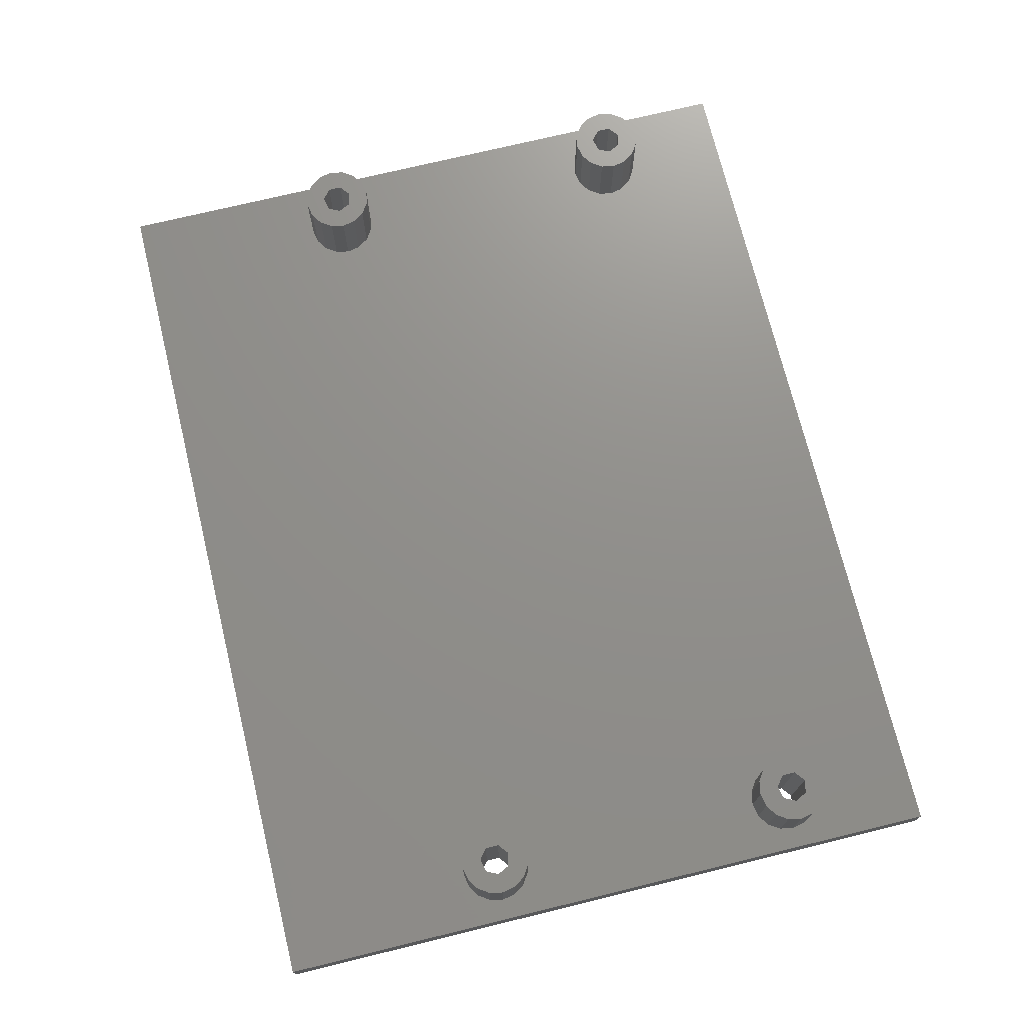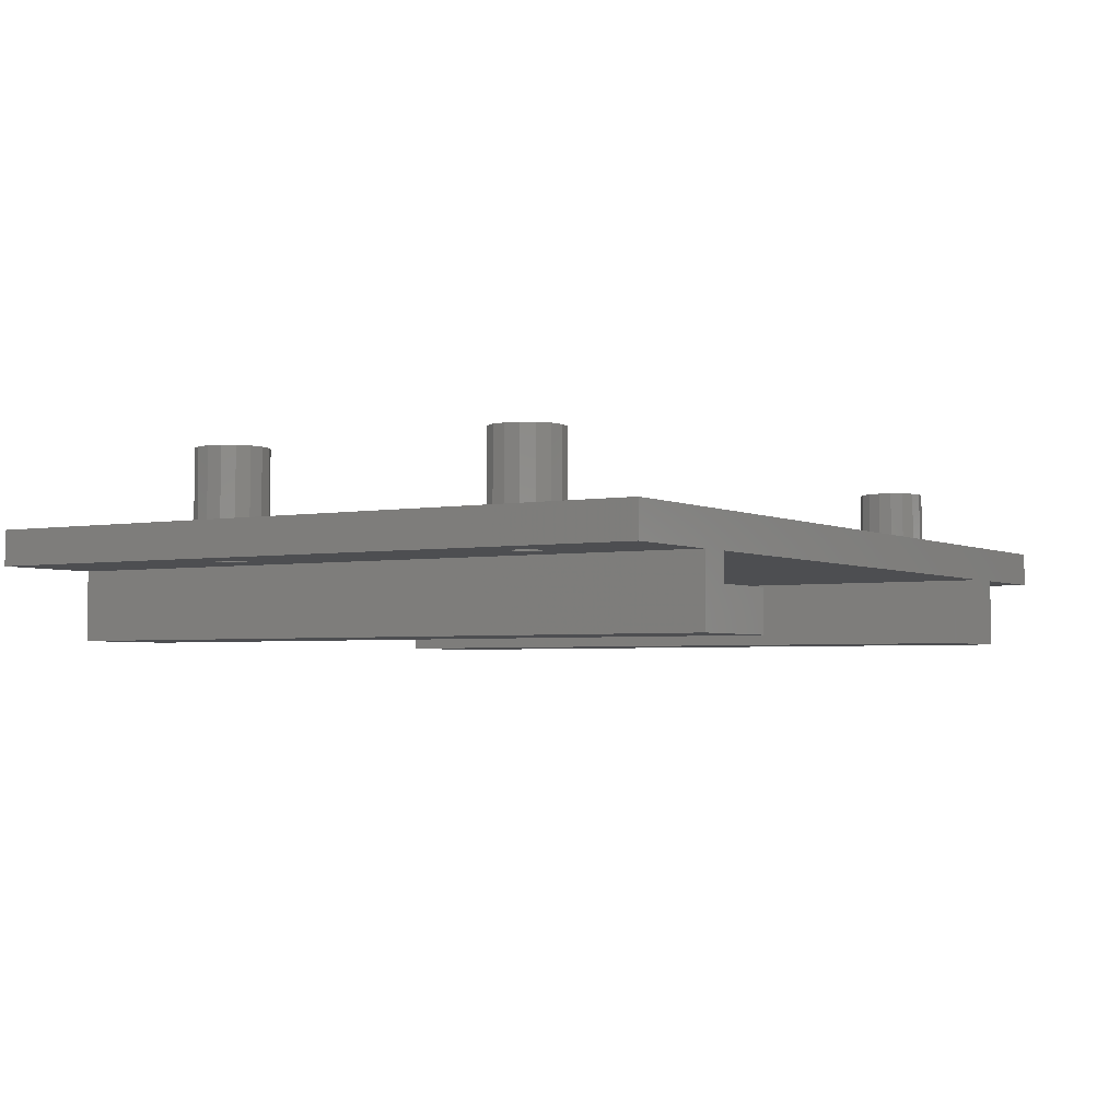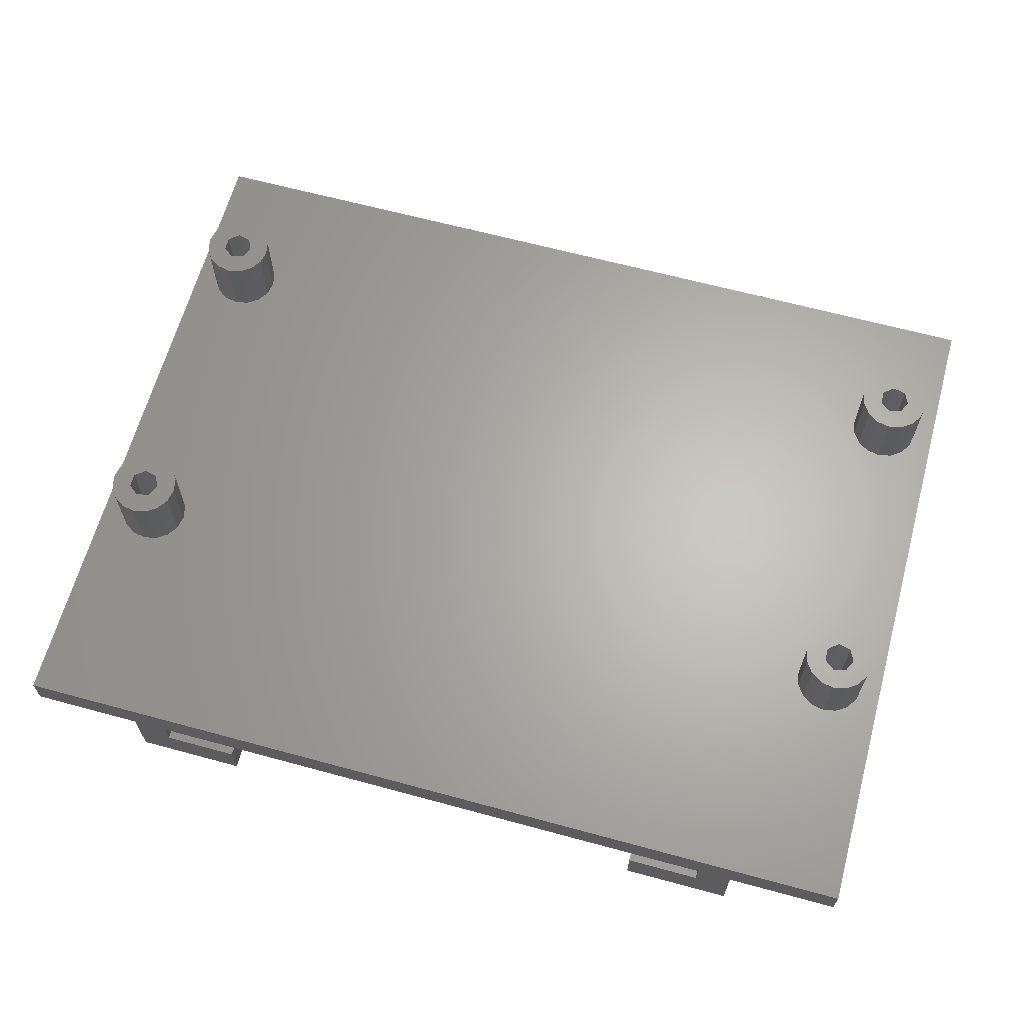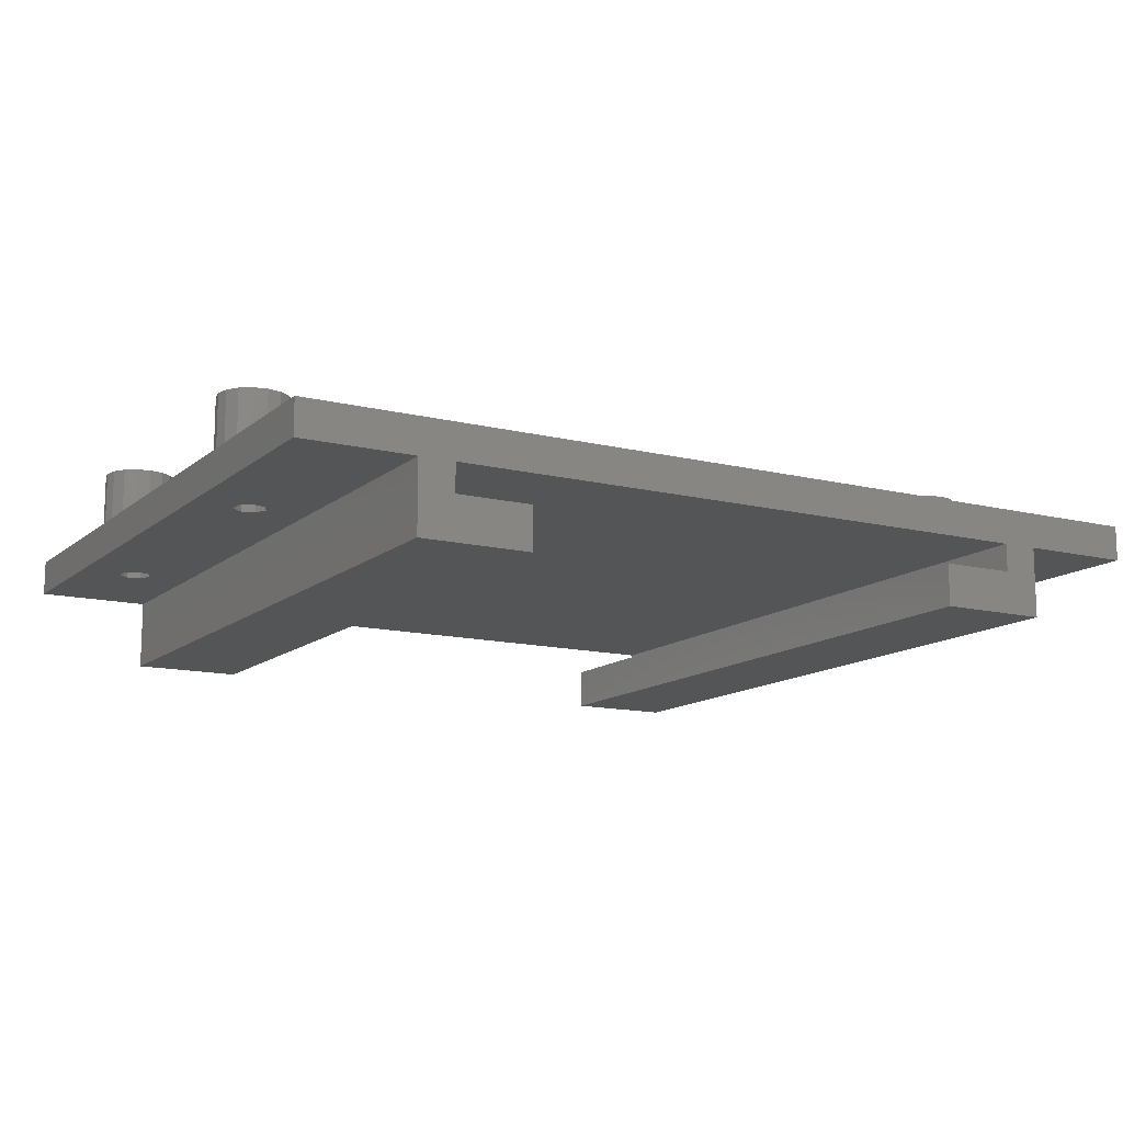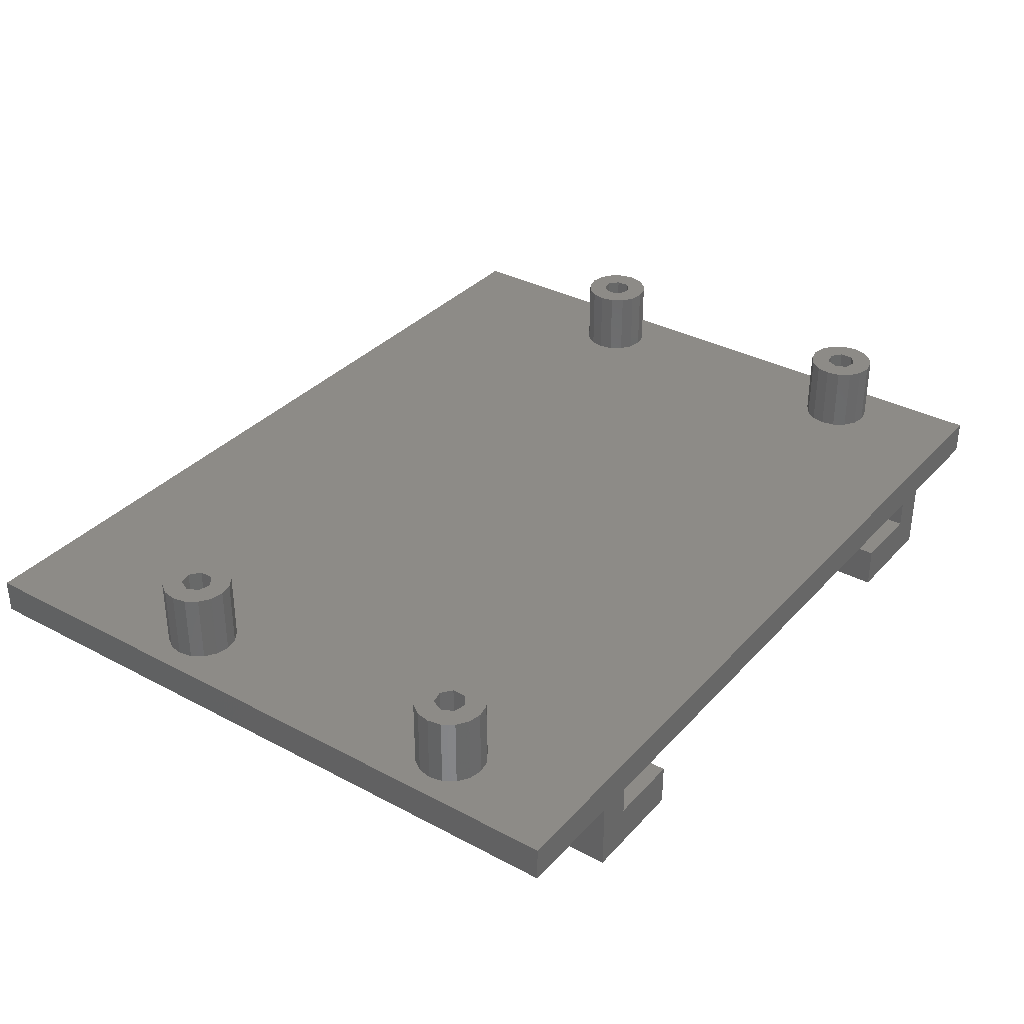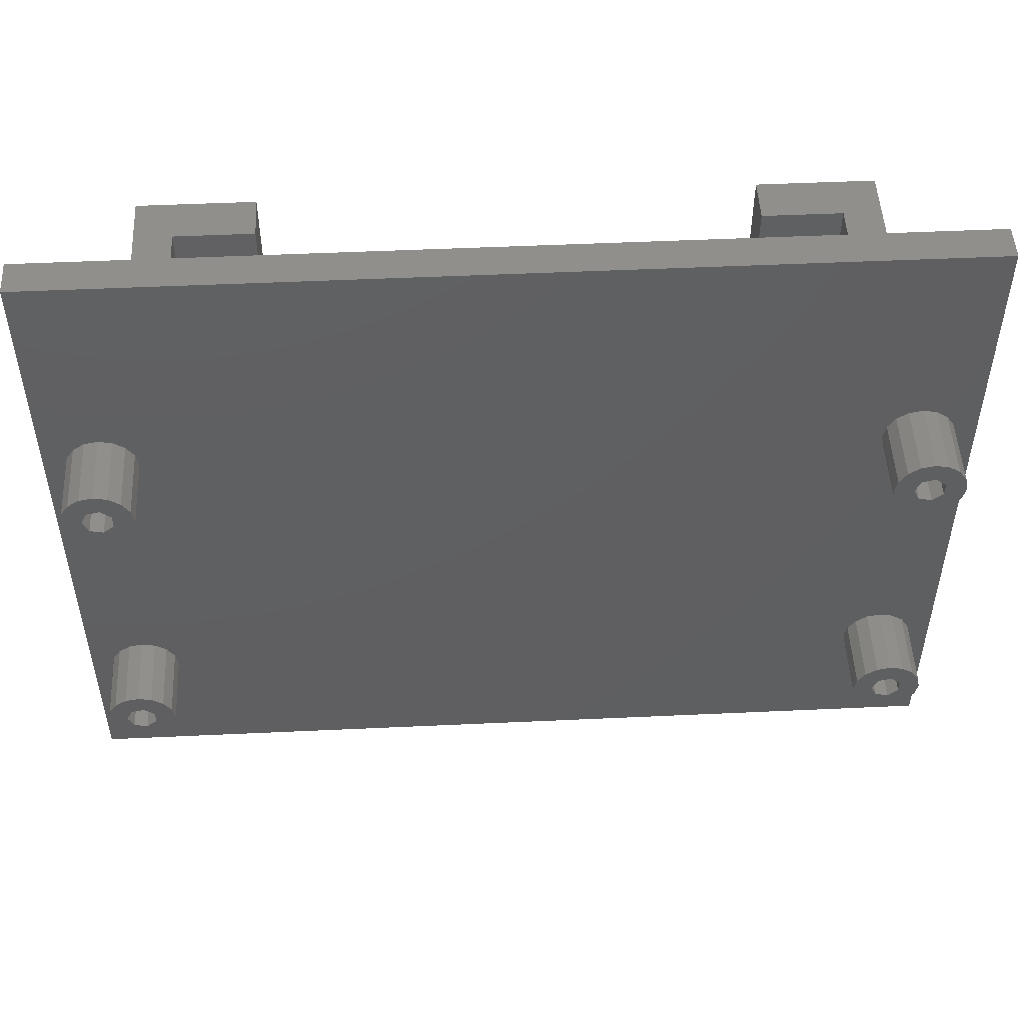
<metadata>
{"format":"stl","ext":"stl","renderer":"f3d","projection":"perspective","resolution":1024,"background":"white","views":[{"elev":72.7,"azim":76.3,"up":"+Y"},{"elev":-3.3,"azim":121.7,"up":"+Y"},{"elev":64.5,"azim":15.3,"up":"+Y"},{"elev":-12.9,"azim":-29.7,"up":"+Y"},{"elev":34.4,"azim":125.6,"up":"+Y"},{"elev":50.4,"azim":177.1,"up":"+Z"}]}
</metadata>
<code>
# stl→obj: 216 verts, 444 faces
v -9.464 9 23.54
v -8.381 19 21.91
v -9.464 19 23.54
v -8.381 9 21.91
v -16.54 19 23.54
v -14.91 9 24.62
v -14.91 19 24.62
v -16.54 9 23.54
v -16.54 9 16.46
v -17.62 19 18.09
v -16.54 19 16.46
v -17.62 9 18.09
v -13 9 25
v -13 19 25
v -8 9 20
v -8.381 19 18.09
v -8 19 20
v -8.381 9 18.09
v -14.91 19 15.38
v -14.91 9 15.38
v -9.464 19 16.46
v -9.464 9 16.46
v -13.49 19 22.14
v -11.09 19 24.62
v -11.63 19 21.72
v -10.8 19 20
v -11.63 19 18.28
v -11.09 19 15.38
v -14.98 19 20.95
v -17.62 19 21.91
v -18 19 20
v -14.98 19 19.05
v -13.49 19 17.86
v -13 19 15
v -13 9 15
v -11.09 9 15.38
v -11.09 9 24.62
v -18 9 20
v -17.62 9 21.91
v 94.68 9 21.91
v 94.68 9 64.39
v 95.76 9 23.54
v -8.381 9 64.39
v 94.3 9 20
v 94.68 9 18.09
v 95.76 9 16.46
v 107.3 9 0
v 97.39 9 15.38
v 99.3 9 15
v -21 9 0
v 107.3 9 100
v 95.76 9 69.84
v -21 9 100
v -11.09 9 70.92
v -13 9 71.3
v -9.464 9 69.84
v 94.68 9 68.21
v -8.381 9 68.21
v 94.3 9 66.3
v -8 9 66.3
v 97.39 9 61.68
v 97.39 9 24.62
v 95.76 9 62.76
v 99.3 9 25
v 99.3 9 61.3
v -9.464 9 62.76
v 97.39 9 70.92
v 99.3 9 71.3
v 101.2 9 70.92
v 102.8 9 69.84
v 103.9 9 68.21
v 104.3 9 66.3
v -11.09 9 61.68
v 101.2 9 61.68
v 101.2 9 24.62
v 102.8 9 62.76
v 102.8 9 23.54
v 103.9 9 64.39
v 103.9 9 21.91
v 104.3 9 20
v 101.2 9 15.38
v 102.8 9 16.46
v 103.9 9 18.09
v -14.91 9 70.92
v -16.54 9 69.84
v -17.62 9 68.21
v -18 9 66.3
v -13 9 61.3
v -14.91 9 61.68
v -16.54 9 62.76
v -17.62 9 64.39
v -11.09 19 70.92
v -9.464 19 69.84
v -8.381 19 68.21
v -16.54 19 69.84
v -14.91 19 70.92
v -9.464 19 62.76
v -11.09 19 61.68
v -8.381 19 64.39
v -8 19 66.3
v -17.62 19 68.21
v -13 19 71.3
v -14.91 19 61.68
v -16.54 19 62.76
v -13 19 61.3
v -18 19 66.3
v -17.62 19 64.39
v -13.49 19 68.44
v -11.63 19 68.02
v -10.8 19 66.3
v -11.63 19 64.58
v -14.98 19 67.25
v -14.98 19 65.35
v -13.49 19 64.16
v 103.9 19 21.91
v 102.8 19 23.54
v 101.2 19 15.38
v 99.3 19 15
v 101.2 19 24.62
v 103.9 19 18.09
v 104.3 19 20
v 95.76 19 23.54
v 97.39 19 24.62
v 98.81 19 22.14
v 99.3 19 25
v 100.7 19 21.72
v 101.5 19 20
v 100.7 19 18.28
v 102.8 19 16.46
v 97.32 19 20.95
v 94.68 19 21.91
v 94.3 19 20
v 97.32 19 19.05
v 94.68 19 18.09
v 95.76 19 16.46
v 98.81 19 17.86
v 97.39 19 15.38
v 95.76 19 69.84
v 97.39 19 70.92
v 103.9 19 68.21
v 102.8 19 69.84
v 101.2 19 70.92
v 99.3 19 61.3
v 97.39 19 61.68
v 94.68 19 68.21
v 104.3 19 66.3
v 103.9 19 64.39
v 102.8 19 62.76
v 101.2 19 61.68
v 99.3 19 71.3
v 95.76 19 62.76
v 94.68 19 64.39
v 94.3 19 66.3
v 98.81 19 68.44
v 100.7 19 68.02
v 101.5 19 66.3
v 100.7 19 64.58
v 97.32 19 67.25
v 97.32 19 65.35
v 98.81 19 64.16
v 10.6 0 0
v 0 0 100
v 10.6 0 100
v 0 0 0
v 0 4 0
v 0 4 100
v 86.3 4 100
v 86.3 4 0
v 86.3 0 0
v 86.3 0 100
v 75.7 0 100
v 75.7 0 0
v 75.7 -6 0
v 75.7 -6 100
v 91.3 -6 100
v 91.3 -6 0
v 91.3 4 0
v 91.3 4 100
v 98.81 4 68.44
v 107.3 4 100
v 97.32 4 67.25
v 97.32 4 65.35
v 98.81 4 22.14
v 98.81 4 64.16
v 97.32 4 20.95
v 97.32 4 19.05
v 98.81 4 17.86
v 100.7 4 68.02
v 101.5 4 66.3
v 100.7 4 64.58
v 100.7 4 21.72
v 101.5 4 20
v 107.3 4 0
v 100.7 4 18.28
v -21 4 0
v -21 4 100
v -13.49 4 68.44
v -5 4 100
v -14.98 4 67.25
v -14.98 4 65.35
v -13.49 4 22.14
v -13.49 4 64.16
v -14.98 4 20.95
v -14.98 4 19.05
v -13.49 4 17.86
v -11.63 4 68.02
v -10.8 4 66.3
v -11.63 4 64.58
v -11.63 4 21.72
v -10.8 4 20
v -5 4 0
v -11.63 4 18.28
v -5 -6 0
v -5 -6 100
v 10.6 -6 100
v 10.6 -6 0
f 1 2 3
f 2 1 4
f 5 6 7
f 6 5 8
f 9 10 11
f 10 9 12
f 7 13 14
f 13 7 6
f 15 16 17
f 16 15 18
f 9 19 20
f 19 9 11
f 18 21 16
f 21 18 22
f 23 14 24
f 25 24 3
f 14 23 7
f 7 23 5
f 25 3 2
f 24 25 23
f 26 2 17
f 2 26 25
f 16 26 17
f 26 16 27
f 21 27 16
f 28 27 21
f 29 5 23
f 5 29 30
f 29 31 30
f 32 31 29
f 32 10 31
f 11 32 33
f 27 28 33
f 32 11 10
f 34 33 28
f 33 19 11
f 33 34 19
f 35 28 36
f 28 35 34
f 14 37 24
f 37 14 13
f 12 31 10
f 31 12 38
f 36 21 22
f 21 36 28
f 4 17 2
f 17 4 15
f 20 34 35
f 34 20 19
f 24 1 3
f 1 24 37
f 39 5 30
f 5 39 8
f 38 30 31
f 30 38 39
f 40 41 42
f 43 37 13
f 41 40 43
f 43 1 37
f 4 43 40
f 43 4 1
f 44 4 40
f 44 15 4
f 45 15 44
f 45 18 15
f 46 18 45
f 46 22 18
f 47 46 48
f 46 47 22
f 47 48 49
f 50 22 47
f 51 52 53
f 53 54 55
f 56 53 52
f 53 56 54
f 57 56 52
f 57 58 56
f 59 58 57
f 59 60 58
f 41 60 59
f 41 43 60
f 61 62 63
f 42 63 62
f 62 61 64
f 63 42 41
f 64 61 65
f 43 13 66
f 67 51 68
f 51 69 68
f 51 70 69
f 51 71 70
f 51 72 71
f 66 13 73
f 74 64 65
f 75 74 76
f 77 76 78
f 79 78 72
f 74 75 64
f 47 72 51
f 76 77 75
f 78 79 77
f 72 80 79
f 22 50 36
f 81 47 49
f 82 47 81
f 83 47 82
f 80 47 83
f 72 47 80
f 52 51 67
f 84 53 55
f 85 53 84
f 86 53 85
f 87 53 86
f 73 13 88
f 88 13 89
f 6 89 13
f 89 6 90
f 8 90 6
f 90 8 91
f 39 91 8
f 91 39 87
f 38 87 39
f 50 87 38
f 87 50 53
f 12 50 38
f 9 50 12
f 20 50 9
f 35 50 20
f 36 50 35
f 92 56 93
f 56 92 54
f 56 94 93
f 94 56 58
f 95 84 96
f 84 95 85
f 73 97 66
f 97 73 98
f 60 99 100
f 99 60 43
f 86 95 101
f 95 86 85
f 96 55 102
f 55 96 84
f 90 103 89
f 103 90 104
f 43 97 99
f 97 43 66
f 88 98 73
f 98 88 105
f 58 100 94
f 100 58 60
f 102 54 92
f 54 102 55
f 89 105 88
f 105 89 103
f 91 106 107
f 106 91 87
f 90 107 104
f 107 90 91
f 87 101 106
f 101 87 86
f 108 102 92
f 109 92 93
f 102 108 96
f 96 108 95
f 109 93 94
f 92 109 108
f 110 94 100
f 94 110 109
f 99 110 100
f 110 99 111
f 97 111 99
f 98 111 97
f 112 95 108
f 95 112 101
f 112 106 101
f 113 106 112
f 113 107 106
f 104 113 114
f 111 98 114
f 113 104 107
f 105 114 98
f 114 103 104
f 114 105 103
f 77 115 116
f 115 77 79
f 49 117 81
f 117 49 118
f 119 77 116
f 77 119 75
f 80 120 121
f 120 80 83
f 79 121 115
f 121 79 80
f 122 62 123
f 62 122 42
f 124 125 119
f 126 119 116
f 125 124 123
f 123 124 122
f 126 116 115
f 119 126 124
f 127 115 121
f 115 127 126
f 120 127 121
f 127 120 128
f 129 128 120
f 117 128 129
f 130 122 124
f 122 130 131
f 130 132 131
f 133 132 130
f 133 134 132
f 135 133 136
f 128 117 136
f 133 135 134
f 118 136 117
f 136 137 135
f 136 118 137
f 46 134 135
f 134 46 45
f 123 64 125
f 64 123 62
f 48 118 49
f 118 48 137
f 45 132 134
f 132 45 44
f 40 122 131
f 122 40 42
f 44 131 132
f 131 44 40
f 81 129 82
f 129 81 117
f 83 129 120
f 129 83 82
f 46 137 48
f 137 46 135
f 125 75 119
f 75 125 64
f 138 67 139
f 67 138 52
f 70 140 141
f 140 70 71
f 142 70 141
f 70 142 69
f 61 143 65
f 143 61 144
f 57 138 145
f 138 57 52
f 71 146 140
f 146 71 72
f 72 147 146
f 147 72 78
f 78 148 147
f 148 78 76
f 74 148 76
f 148 74 149
f 65 149 74
f 149 65 143
f 139 68 150
f 68 139 67
f 63 144 61
f 144 63 151
f 150 69 142
f 69 150 68
f 63 152 151
f 152 63 41
f 41 153 152
f 153 41 59
f 59 145 153
f 145 59 57
f 154 150 142
f 155 142 141
f 150 154 139
f 139 154 138
f 155 141 140
f 142 155 154
f 156 140 146
f 140 156 155
f 147 156 146
f 156 147 157
f 148 157 147
f 149 157 148
f 158 138 154
f 138 158 145
f 158 153 145
f 159 153 158
f 159 152 153
f 151 159 160
f 157 149 160
f 159 151 152
f 143 160 149
f 160 144 151
f 160 143 144
f 161 162 163
f 162 161 164
f 162 165 166
f 165 162 164
f 165 167 166
f 167 165 168
f 169 167 168
f 167 169 170
f 169 171 170
f 171 169 172
f 173 171 172
f 171 173 174
f 173 175 174
f 175 173 176
f 175 177 178
f 177 175 176
f 178 179 180
f 178 181 179
f 178 182 181
f 182 183 184
f 177 182 178
f 182 185 183
f 182 177 185
f 186 177 187
f 185 177 186
f 188 180 179
f 189 180 188
f 183 190 184
f 191 190 183
f 190 191 189
f 192 189 191
f 193 189 192
f 193 187 177
f 189 193 180
f 194 193 192
f 187 193 194
f 180 47 51
f 47 180 193
f 195 53 50
f 53 195 196
f 196 197 198
f 196 199 197
f 196 200 199
f 200 201 202
f 195 200 196
f 200 203 201
f 200 195 203
f 204 195 205
f 203 195 204
f 206 198 197
f 207 198 206
f 201 208 202
f 209 208 201
f 208 209 207
f 210 207 209
f 211 207 210
f 211 205 195
f 207 211 198
f 212 211 210
f 205 211 212
f 213 198 211
f 198 213 214
f 213 215 214
f 215 213 216
f 215 161 163
f 161 215 216
f 216 164 161
f 211 164 213
f 213 164 216
f 176 169 177
f 173 169 176
f 169 173 172
f 177 47 193
f 168 177 169
f 168 47 177
f 165 47 168
f 164 211 165
f 50 165 211
f 50 211 195
f 165 50 47
f 51 178 180
f 170 178 167
f 51 167 178
f 51 166 167
f 166 198 162
f 53 166 51
f 166 53 198
f 198 53 196
f 178 170 175
f 174 170 171
f 170 174 175
f 162 215 163
f 162 214 215
f 214 162 198
f 32 205 33
f 205 32 204
f 201 25 209
f 25 201 23
f 203 32 29
f 32 203 204
f 210 25 26
f 25 210 209
f 212 26 27
f 26 212 210
f 203 23 201
f 23 203 29
f 33 212 27
f 212 33 205
f 199 113 112
f 113 199 200
f 114 208 111
f 208 114 202
f 208 110 111
f 110 208 207
f 207 109 110
f 109 207 206
f 199 108 197
f 108 199 112
f 113 202 114
f 202 113 200
f 197 109 206
f 109 197 108
f 192 126 127
f 126 192 191
f 185 133 130
f 133 185 186
f 136 194 128
f 194 136 187
f 194 127 128
f 127 194 192
f 133 187 136
f 187 133 186
f 185 124 183
f 124 185 130
f 183 126 191
f 126 183 124
f 189 155 156
f 155 189 188
f 179 155 188
f 155 179 154
f 181 159 158
f 159 181 182
f 160 190 157
f 190 160 184
f 190 156 157
f 156 190 189
f 181 154 179
f 154 181 158
f 159 184 160
f 184 159 182

</code>
